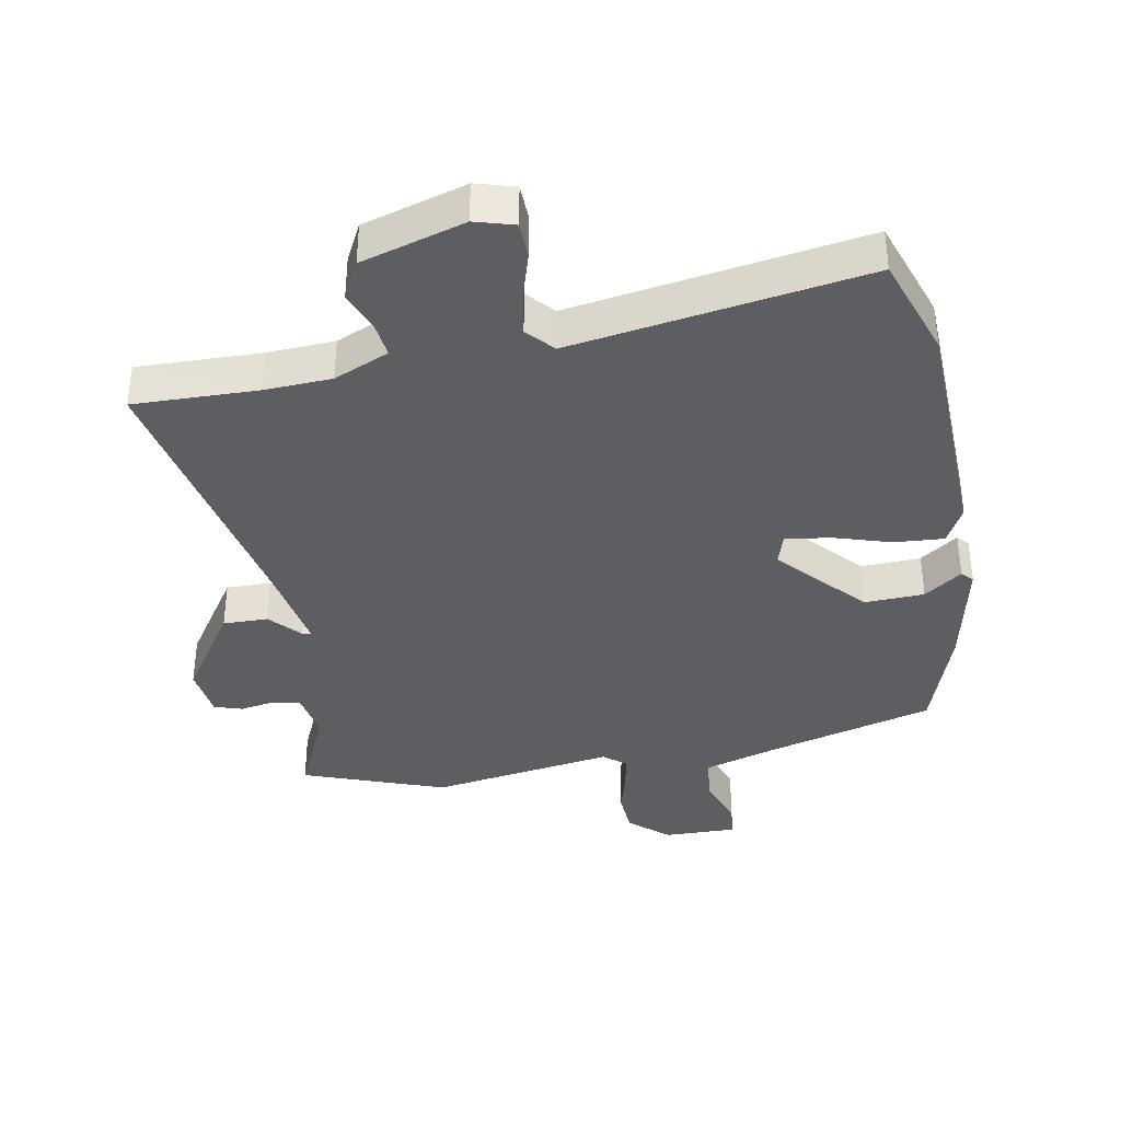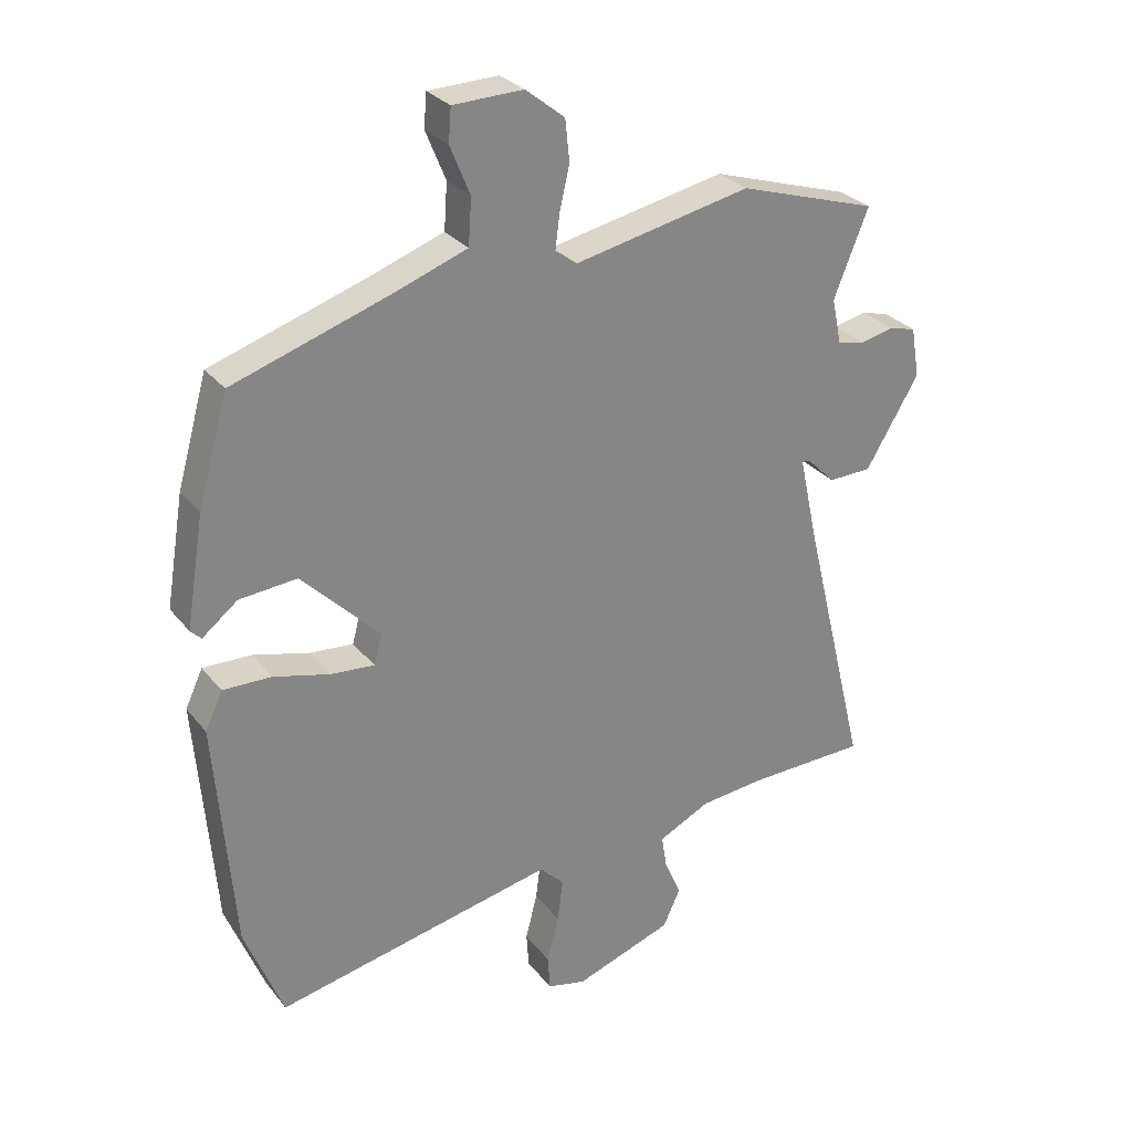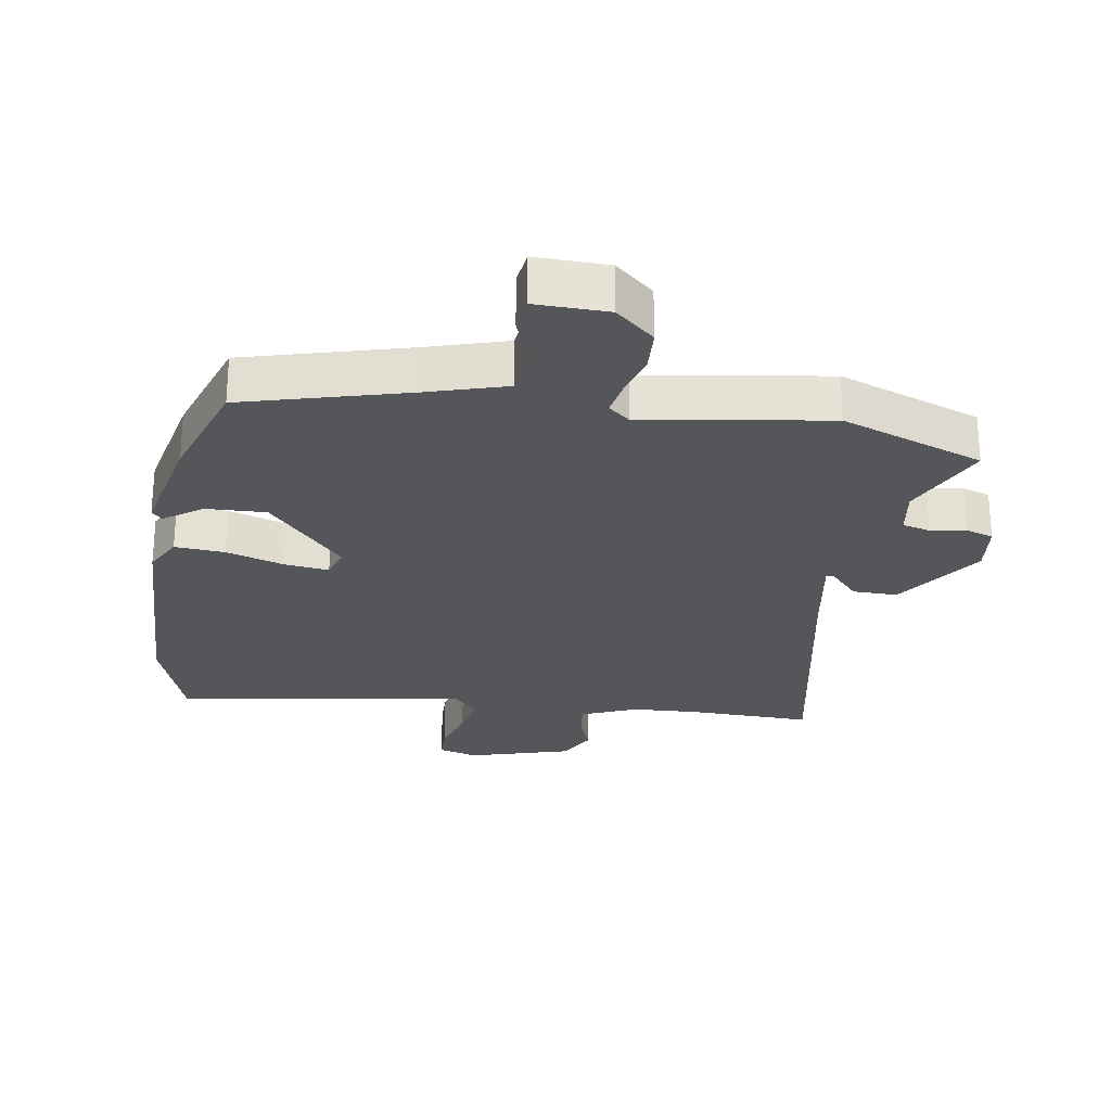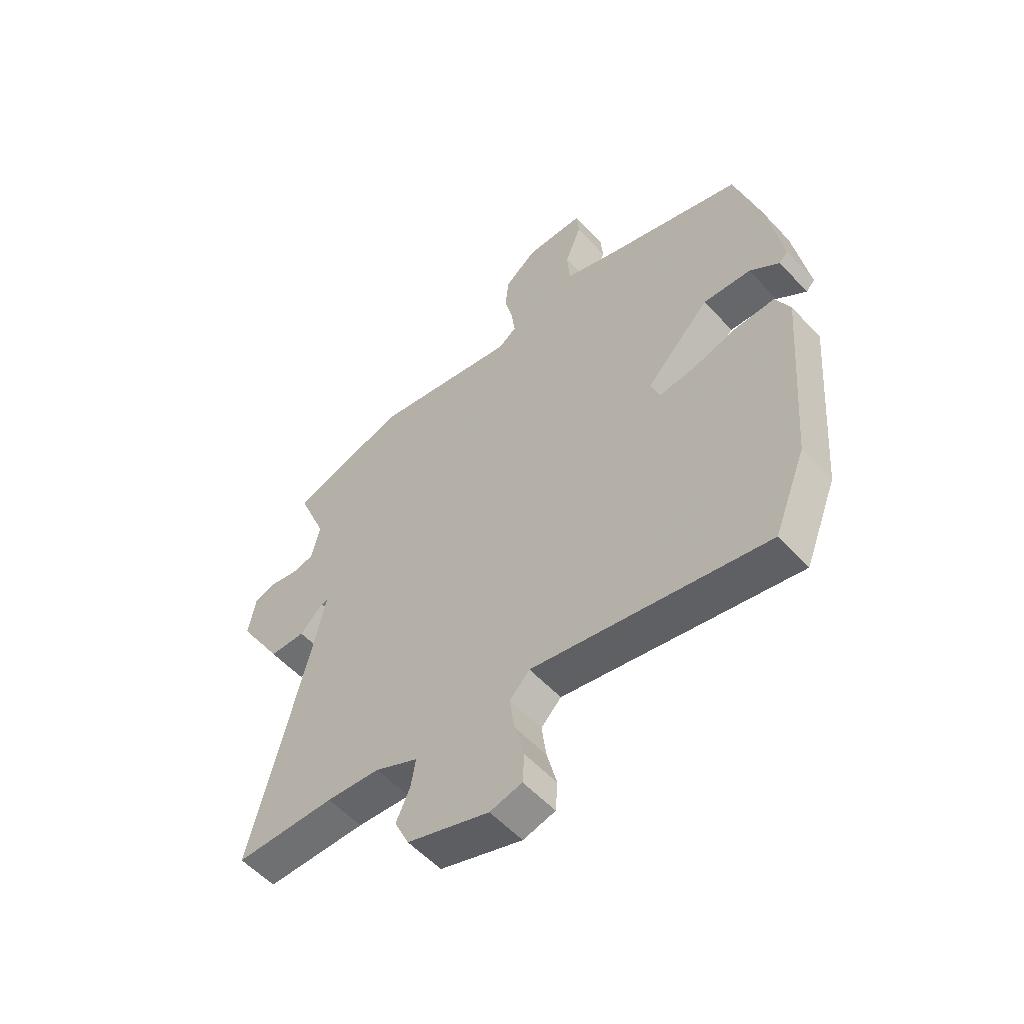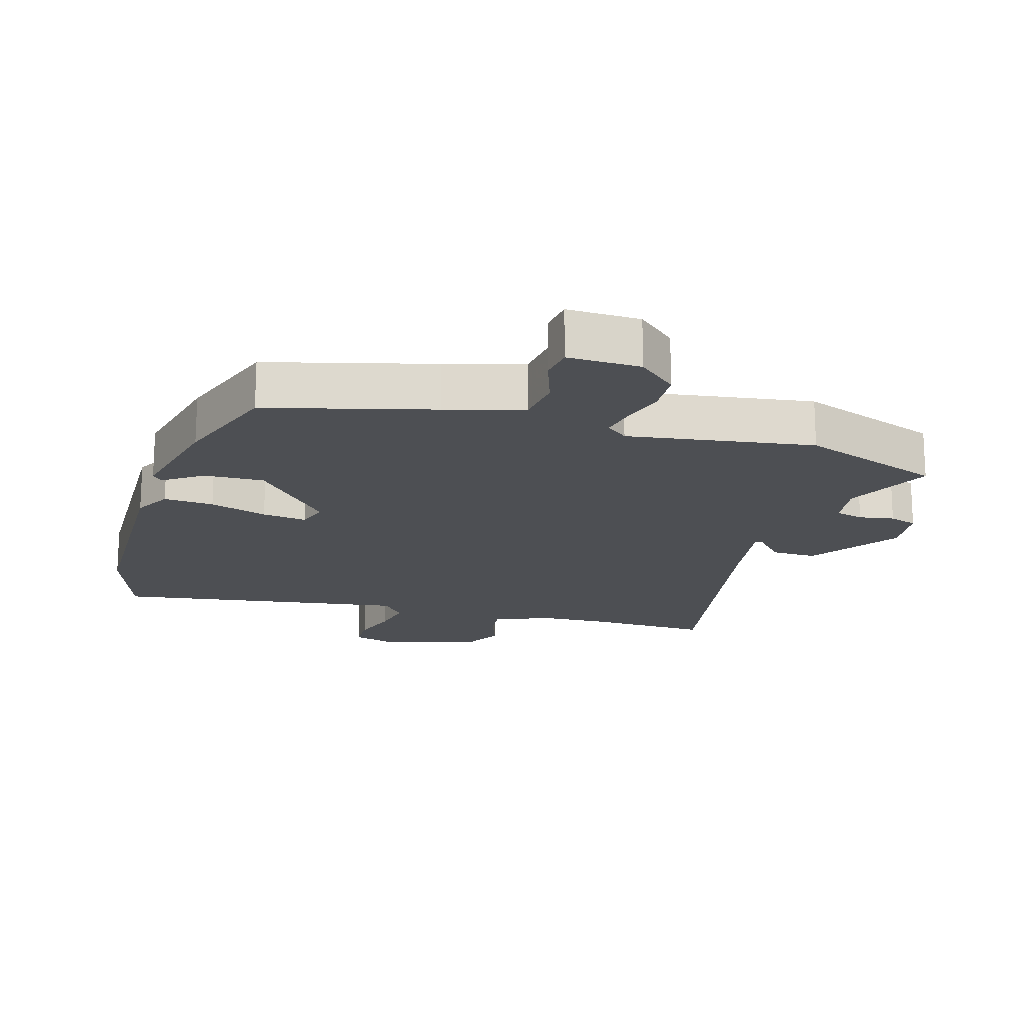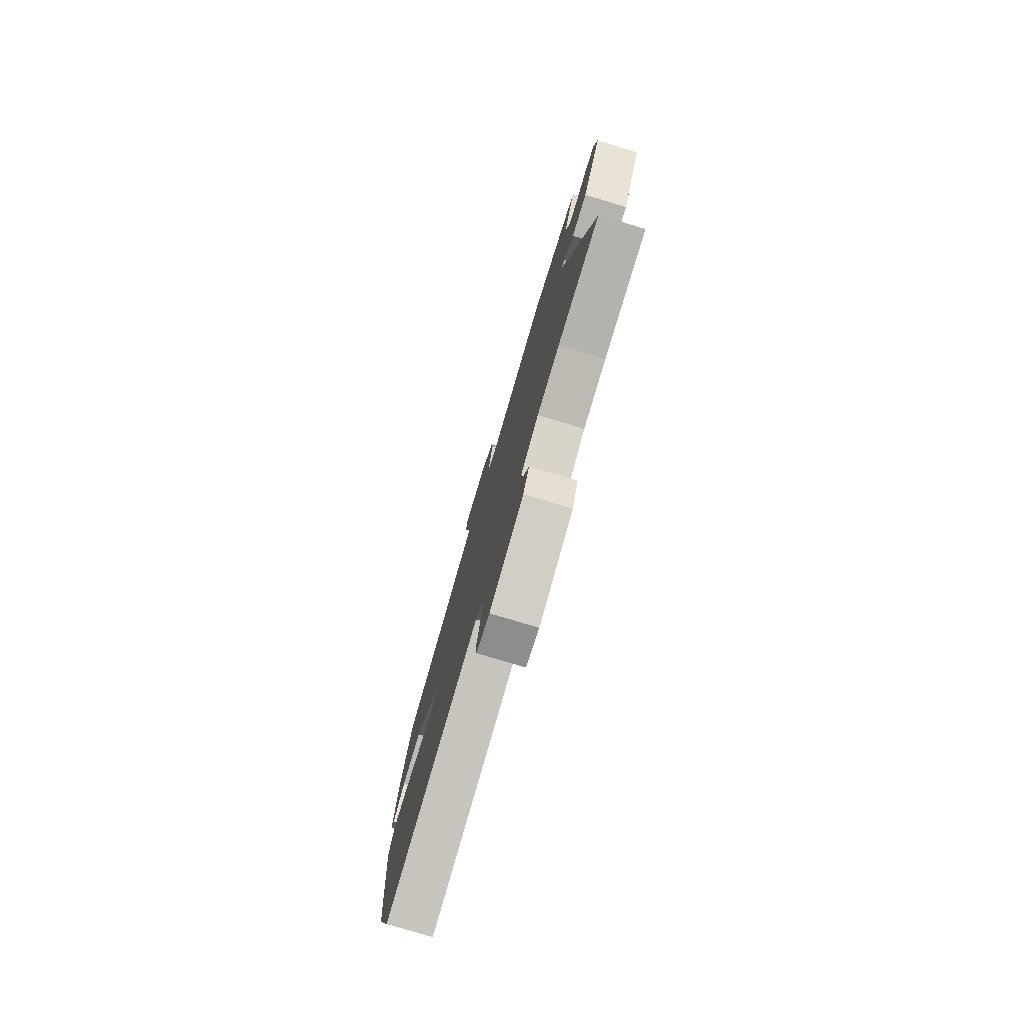
<metadata>
{"format":"obj","ext":"obj","renderer":"f3d","projection":"perspective","resolution":1024,"background":"white","views":[{"elev":-37.4,"azim":-172.1,"up":"+Y"},{"elev":28.8,"azim":-30.6,"up":"+Z"},{"elev":-26.0,"azim":-11.9,"up":"+Y"},{"elev":-55.8,"azim":-138.0,"up":"+Z"},{"elev":-17.8,"azim":-19.6,"up":"+Y"},{"elev":-78.3,"azim":73.3,"up":"+Z"}]}
</metadata>
<code>
v 0.612 0.07 -0.498
v 0.418 0.07 -0.502
v 0.314 0.07 -0.512
v 0.23 0.07 -0.553
v 0.239 0.07 -0.608
v 0.266 0.07 -0.669
v 0.238 0.07 -0.73
v 0.079 0.07 -0.785
v 0.017 0.07 -0.77
v 0.013 0.07 -0.713
v 0.032 0.07 -0.638
v 0.041 0.07 -0.57
v 0.002 0.07 -0.53
v -0.451 0.07 -0.623
v -0.513 0.07 -0.466
v -0.543 0.07 -0.094
v -0.515 0.07 -0.034
v -0.437 0.07 -0.036
v -0.346 0.07 -0.06
v -0.276 0.07 -0.066
v -0.263 0.07 -0.017
v -0.388 0.07 0.11
v -0.481 0.07 0.102
v -0.538 0.07 0.057
v -0.555 0.07 0.074
v -0.526 0.07 0.25
v -0.477 0.07 0.423
v -0.225 0.07 0.505
v -0.107 0.07 0.547
v -0.102 0.07 0.621
v -0.134 0.07 0.699
v -0.13 0.07 0.753
v -0.017 0.07 0.756
v 0.046 0.07 0.706
v 0.053 0.07 0.639
v 0.037 0.07 0.57
v 0.03 0.07 0.515
v 0.065 0.07 0.489
v 0.35 0.07 0.547
v 0.575 0.07 0.476
v 0.519 0.07 0.336
v 0.535 0.07 0.262
v 0.579 0.07 0.253
v 0.633 0.07 0.265
v 0.677 0.07 0.253
v 0.691 0.07 0.171
v 0.605 0.07 0.028
v 0.535 0.07 0.026
v 0.489 0.07 0.072
v 0.476 0.07 0.073
v 0.506 0.07 -0.065
v 0.612 0 -0.498
v 0.418 0 -0.502
v 0.314 0 -0.512
v 0.23 0 -0.553
v 0.239 0 -0.608
v 0.266 0 -0.669
v 0.238 0 -0.73
v 0.079 0 -0.785
v 0.017 0 -0.77
v 0.013 0 -0.713
v 0.032 0 -0.638
v 0.041 0 -0.57
v 0.002 0 -0.53
v -0.451 0 -0.623
v -0.513 0 -0.466
v -0.543 0 -0.094
v -0.515 0 -0.034
v -0.437 0 -0.036
v -0.346 0 -0.06
v -0.276 0 -0.066
v -0.263 0 -0.017
v -0.388 0 0.11
v -0.481 0 0.102
v -0.538 0 0.057
v -0.555 0 0.074
v -0.526 0 0.25
v -0.477 0 0.423
v -0.225 0 0.505
v -0.107 0 0.547
v -0.102 0 0.621
v -0.134 0 0.699
v -0.13 0 0.753
v -0.017 0 0.756
v 0.046 0 0.706
v 0.053 0 0.639
v 0.037 0 0.57
v 0.03 0 0.515
v 0.065 0 0.489
v 0.35 0 0.547
v 0.575 0 0.476
v 0.519 0 0.336
v 0.535 0 0.262
v 0.579 0 0.253
v 0.633 0 0.265
v 0.677 0 0.253
v 0.691 0 0.171
v 0.605 0 0.028
v 0.535 0 0.026
v 0.489 0 0.072
v 0.476 0 0.073
v 0.506 0 -0.065
f 47 48 49
f 46 47 49
f 45 46 49
f 44 45 49
f 43 44 49
f 42 43 49 50
f 41 42 50
f 38 39 40 41
f 38 41 50
f 37 38 50 51
f 34 35 36
f 33 34 36
f 32 33 36
f 31 32 36
f 30 31 36
f 29 30 36 37
f 51 1 2
f 37 51 2
f 29 37 2
f 28 29 2
f 26 27 28
f 25 26 28
f 24 25 28
f 23 24 28
f 17 18 19
f 16 17 19
f 15 16 19
f 14 15 19
f 13 14 19
f 12 13 19 20
f 9 10 11
f 8 9 11
f 7 8 11
f 6 7 11
f 5 6 11
f 4 5 11 12
f 12 20 21
f 4 12 21
f 3 4 21
f 22 23 28
f 21 22 28
f 3 21 28
f 2 3 28
f 100 99 98
f 100 98 97
f 100 97 96
f 100 96 95
f 100 95 94
f 101 100 94 93
f 101 93 92
f 92 91 90 89
f 101 92 89
f 102 101 89 88
f 87 86 85
f 87 85 84
f 87 84 83
f 87 83 82
f 87 82 81
f 88 87 81 80
f 53 52 102
f 53 102 88
f 53 88 80
f 53 80 79
f 79 78 77
f 79 77 76
f 79 76 75
f 79 75 74
f 70 69 68
f 70 68 67
f 70 67 66
f 70 66 65
f 70 65 64
f 71 70 64 63
f 62 61 60
f 62 60 59
f 62 59 58
f 62 58 57
f 62 57 56
f 63 62 56 55
f 72 71 63
f 72 63 55
f 72 55 54
f 79 74 73
f 79 73 72
f 79 72 54
f 79 54 53
f 1 52 53 2
f 2 53 54 3
f 3 54 55 4
f 4 55 56 5
f 5 56 57 6
f 6 57 58 7
f 7 58 59 8
f 8 59 60 9
f 9 60 61 10
f 10 61 62 11
f 11 62 63 12
f 12 63 64 13
f 13 64 65 14
f 14 65 66 15
f 15 66 67 16
f 16 67 68 17
f 17 68 69 18
f 18 69 70 19
f 19 70 71 20
f 20 71 72 21
f 21 72 73 22
f 22 73 74 23
f 23 74 75 24
f 24 75 76 25
f 25 76 77 26
f 26 77 78 27
f 27 78 79 28
f 28 79 80 29
f 29 80 81 30
f 30 81 82 31
f 31 82 83 32
f 32 83 84 33
f 33 84 85 34
f 34 85 86 35
f 35 86 87 36
f 36 87 88 37
f 37 88 89 38
f 38 89 90 39
f 39 90 91 40
f 40 91 92 41
f 41 92 93 42
f 42 93 94 43
f 43 94 95 44
f 44 95 96 45
f 45 96 97 46
f 46 97 98 47
f 47 98 99 48
f 48 99 100 49
f 49 100 101 50
f 50 101 102 51
f 51 102 52 1

</code>
